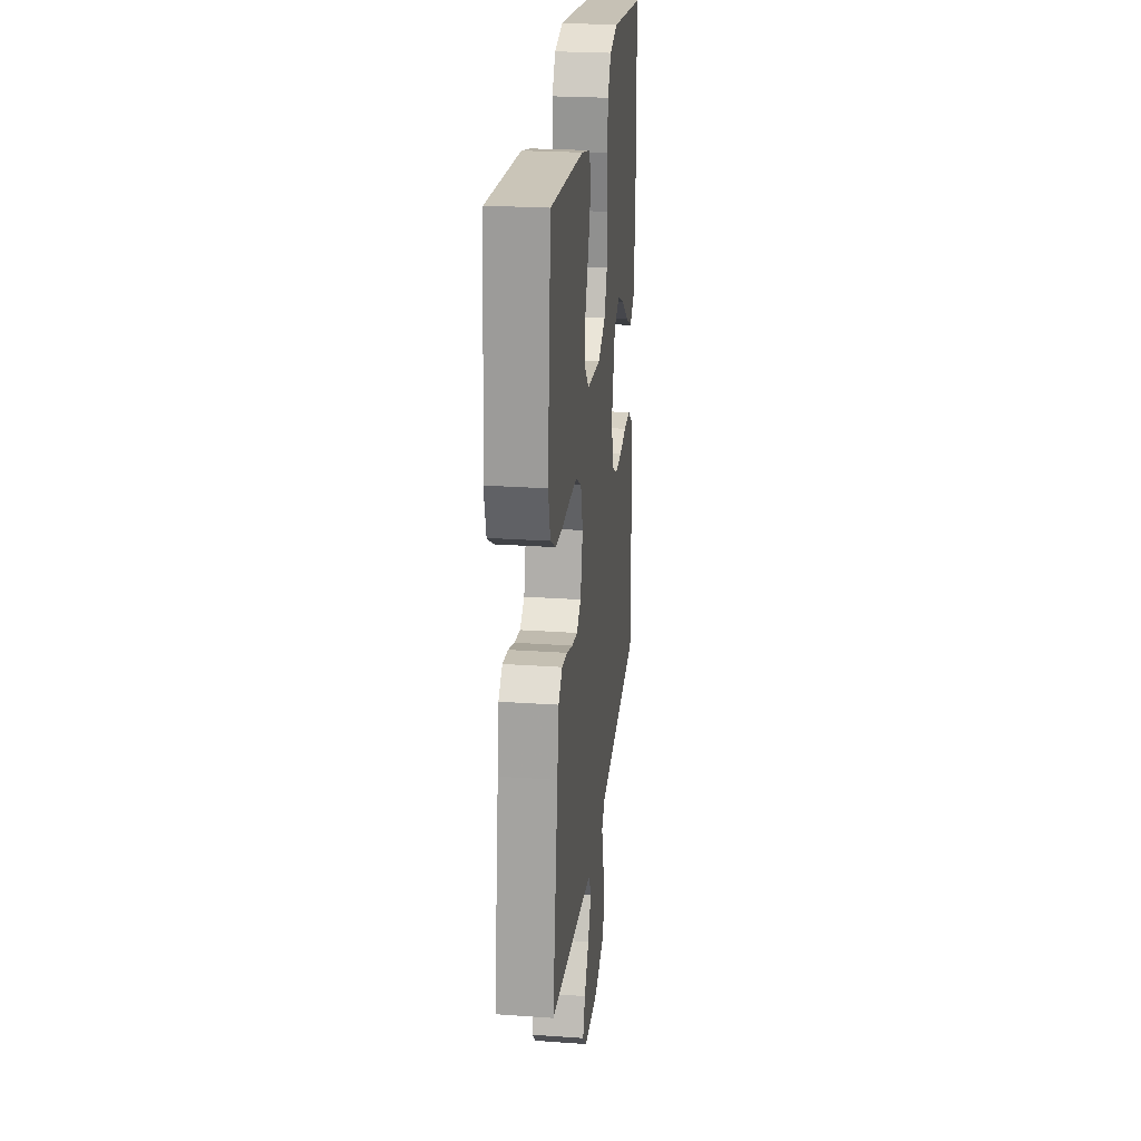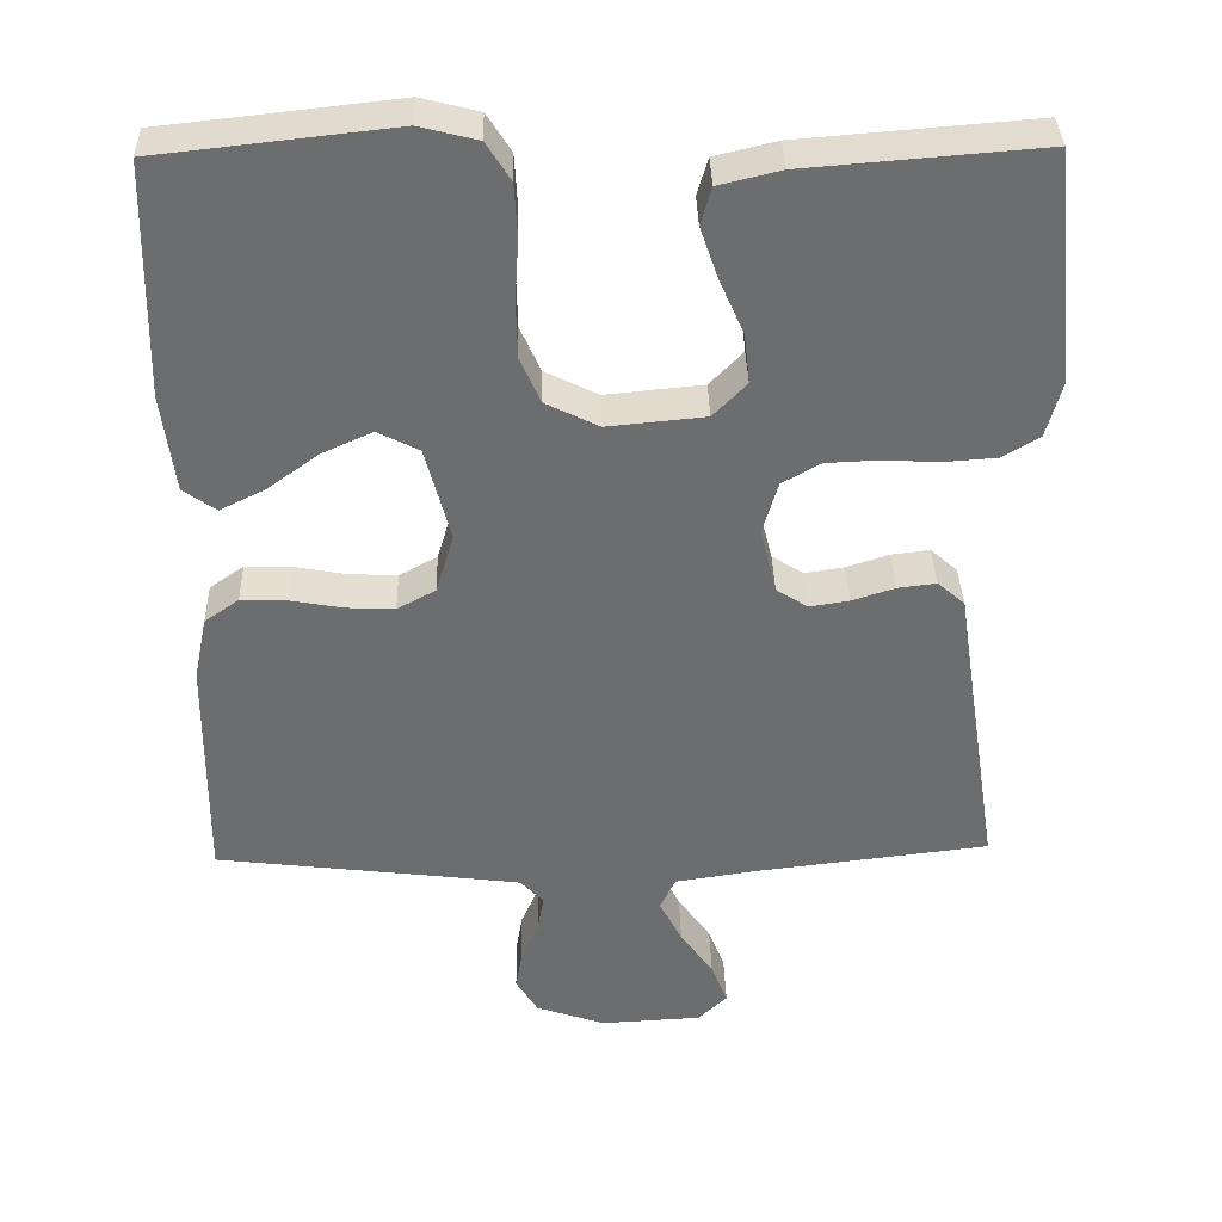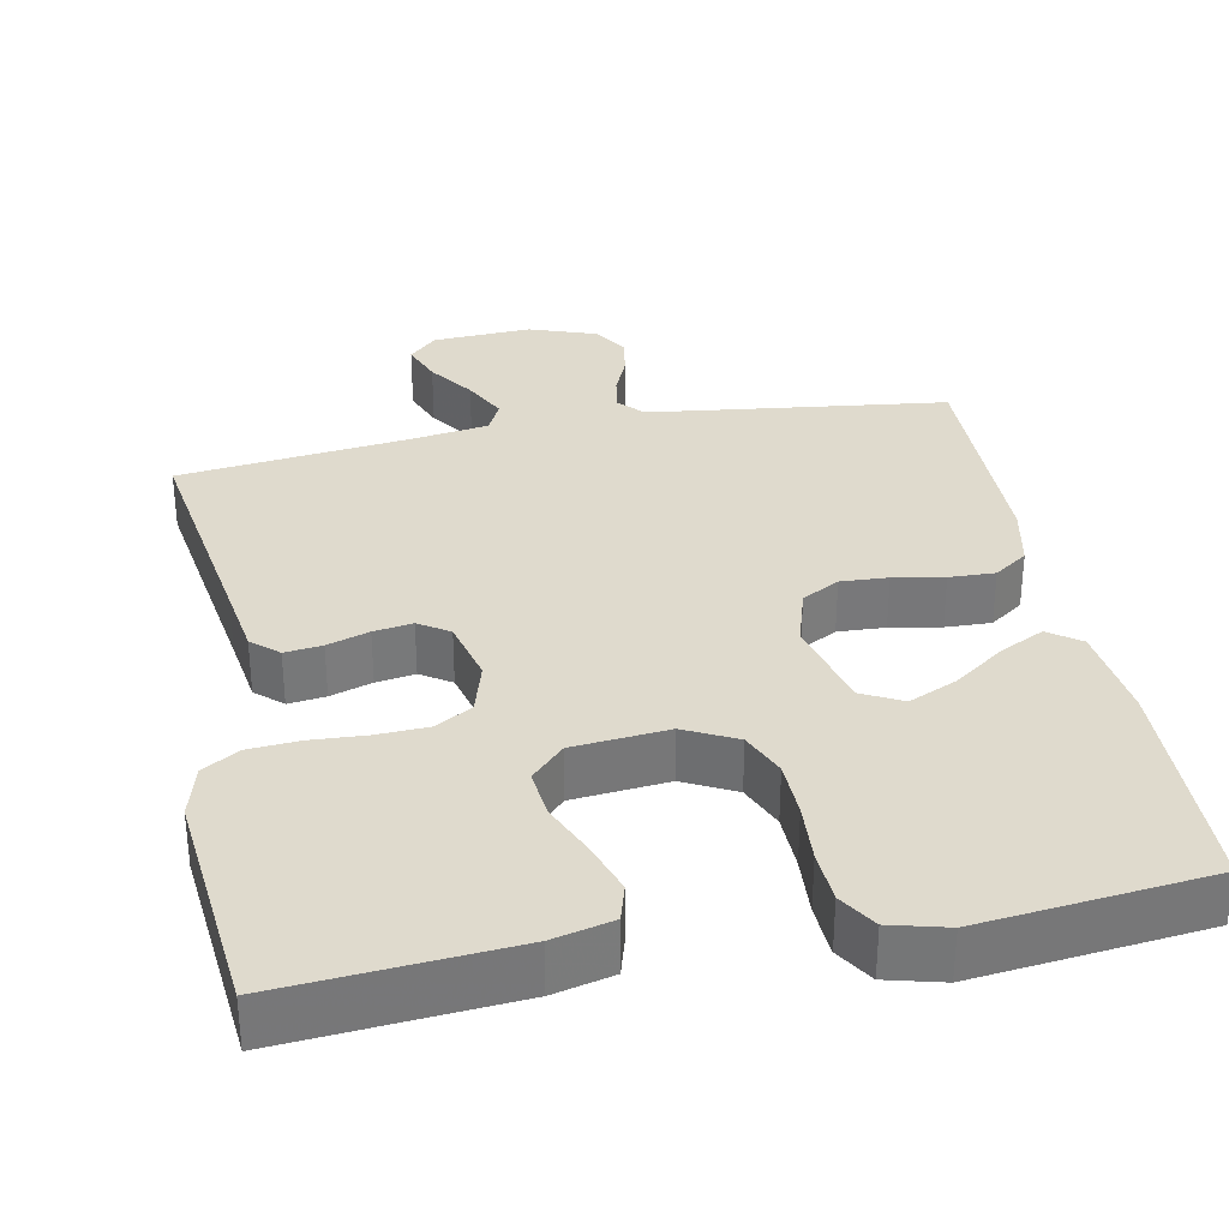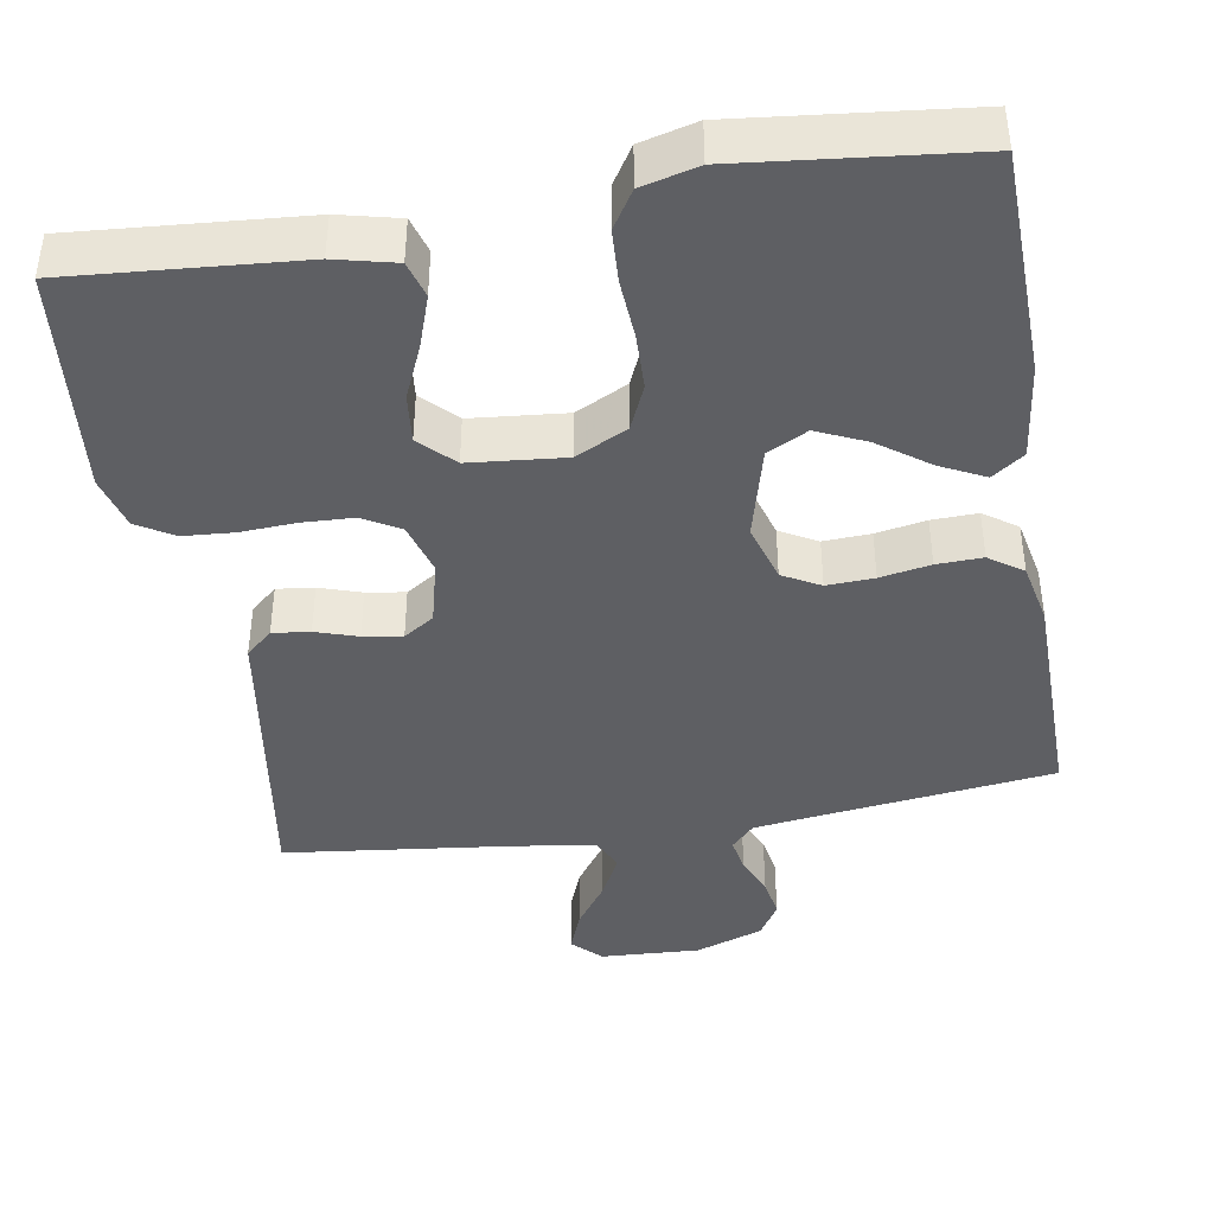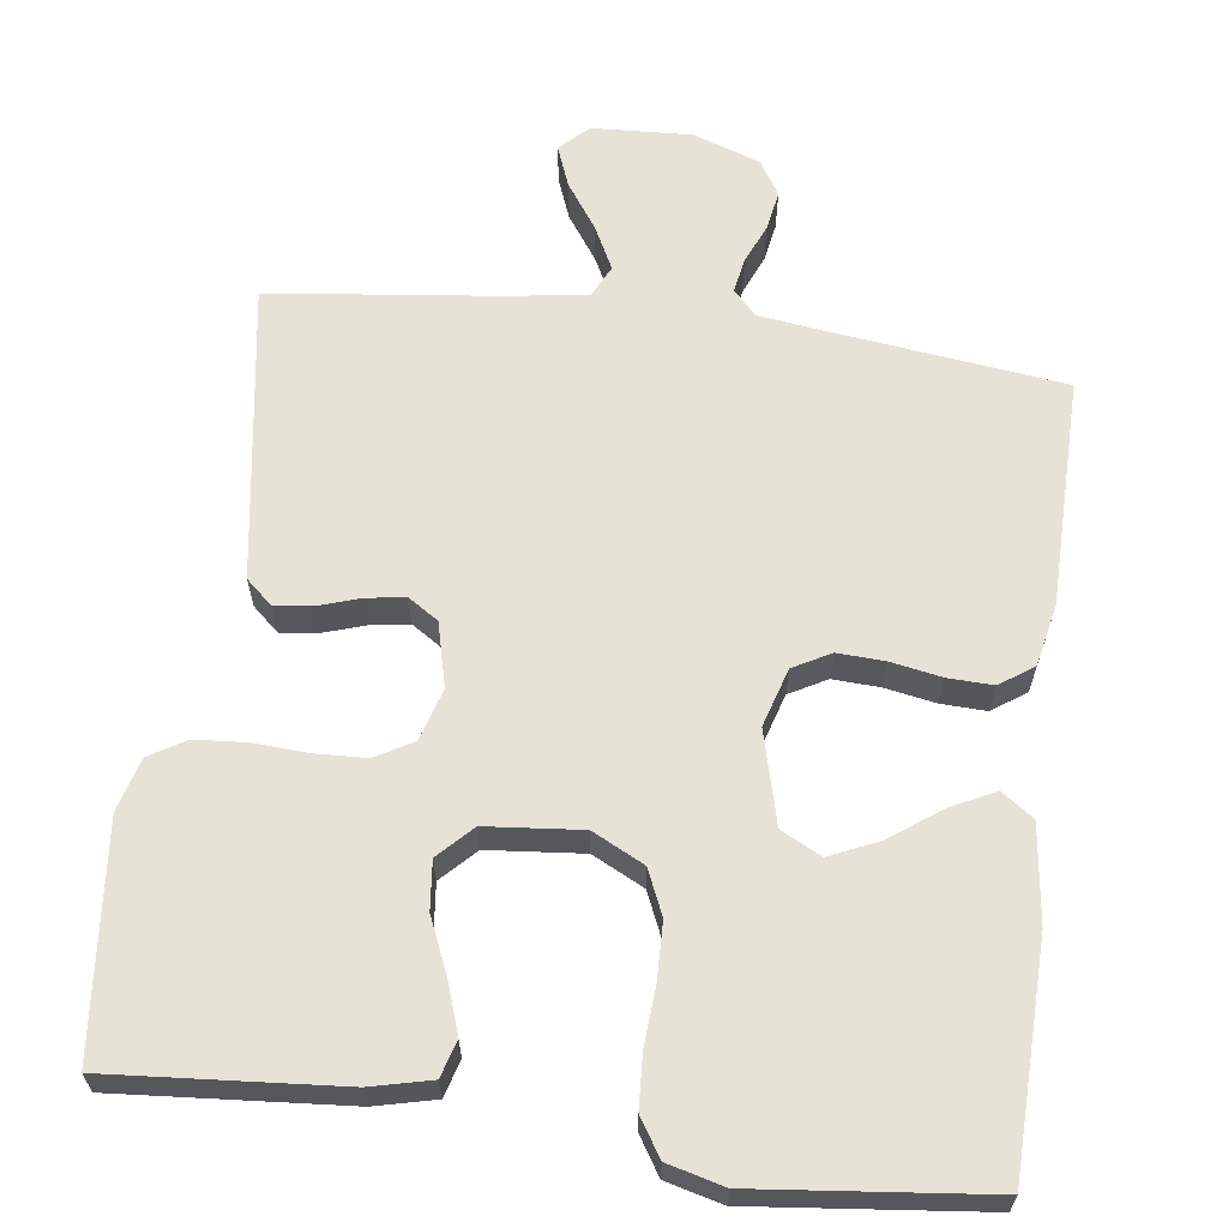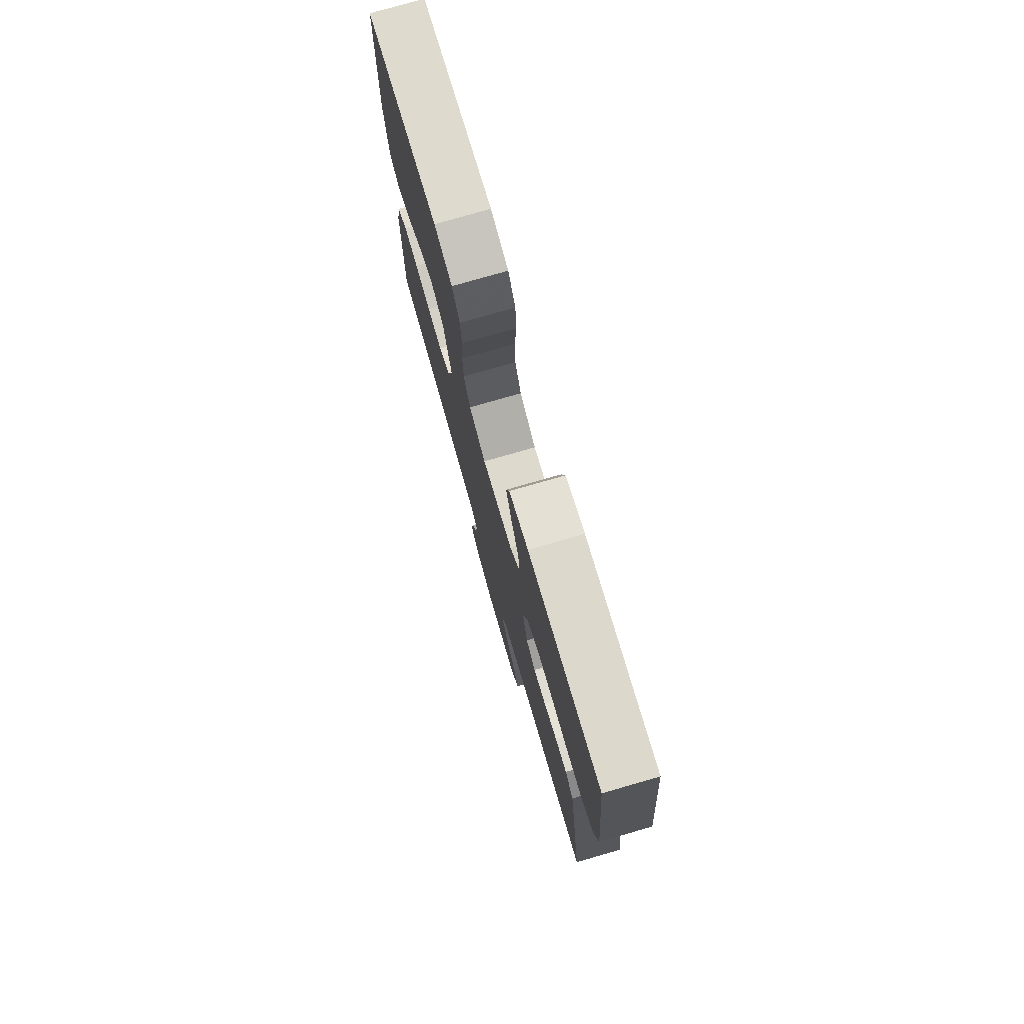
<metadata>
{"format":"obj","ext":"obj","renderer":"f3d","projection":"perspective","resolution":1024,"background":"white","views":[{"elev":24.9,"azim":-83.5,"up":"+Z"},{"elev":36.3,"azim":178.5,"up":"+Z"},{"elev":32.9,"azim":-11.0,"up":"+Y"},{"elev":-41.7,"azim":9.6,"up":"+Y"},{"elev":63.1,"azim":7.6,"up":"+Y"},{"elev":76.7,"azim":-106.1,"up":"+Z"}]}
</metadata>
<code>
v -0.5 0.07 -0.5
v -0.453 0.07 -0.2
v -0.439 0.07 -0.109
v -0.404 0.07 -0.078
v -0.355 0.07 -0.084
v -0.3 0.07 -0.102
v -0.249 0.07 -0.11
v -0.209 0.07 -0.084
v -0.188 0.07 0
v -0.208 0.07 0.069
v -0.257 0.07 0.097
v -0.324 0.07 0.1
v -0.396 0.07 0.096
v -0.463 0.07 0.101
v -0.511 0.07 0.13
v -0.53 0.07 0.2
v -0.5 0.07 0.5
v -0.2 0.07 0.476
v -0.121 0.07 0.457
v -0.107 0.07 0.409
v -0.13 0.07 0.342
v -0.161 0.07 0.271
v -0.168 0.07 0.207
v -0.125 0.07 0.163
v 0 0.07 0.151
v 0.068 0.07 0.185
v 0.094 0.07 0.244
v 0.096 0.07 0.318
v 0.091 0.07 0.396
v 0.095 0.07 0.465
v 0.126 0.07 0.514
v 0.2 0.07 0.533
v 0.5 0.07 0.5
v 0.507 0.07 0.2
v 0.491 0.07 0.073
v 0.449 0.07 0.043
v 0.391 0.07 0.072
v 0.325 0.07 0.12
v 0.261 0.07 0.149
v 0.208 0.07 0.122
v 0.176 0.07 0
v 0.199 0.07 -0.077
v 0.248 0.07 -0.104
v 0.31 0.07 -0.101
v 0.376 0.07 -0.089
v 0.436 0.07 -0.087
v 0.48 0.07 -0.118
v 0.497 0.07 -0.2
v 0.5 0.07 -0.5
v 0.2 0.07 -0.537
v 0.108 0.07 -0.549
v 0.078 0.07 -0.581
v 0.086 0.07 -0.627
v 0.108 0.07 -0.679
v 0.117 0.07 -0.731
v 0.089 0.07 -0.777
v 0 0.07 -0.808
v -0.13 0.07 -0.801
v -0.167 0.07 -0.765
v -0.146 0.07 -0.711
v -0.104 0.07 -0.651
v -0.075 0.07 -0.594
v -0.095 0.07 -0.552
v -0.2 0.07 -0.536
v -0.5 0 -0.5
v -0.453 0 -0.2
v -0.439 0 -0.109
v -0.404 0 -0.078
v -0.355 0 -0.084
v -0.3 0 -0.102
v -0.249 0 -0.11
v -0.209 0 -0.084
v -0.188 0 0
v -0.208 0 0.069
v -0.257 0 0.097
v -0.324 0 0.1
v -0.396 0 0.096
v -0.463 0 0.101
v -0.511 0 0.13
v -0.53 0 0.2
v -0.5 0 0.5
v -0.2 0 0.476
v -0.121 0 0.457
v -0.107 0 0.409
v -0.13 0 0.342
v -0.161 0 0.271
v -0.168 0 0.207
v -0.125 0 0.163
v 0 0 0.151
v 0.068 0 0.185
v 0.094 0 0.244
v 0.096 0 0.318
v 0.091 0 0.396
v 0.095 0 0.465
v 0.126 0 0.514
v 0.2 0 0.533
v 0.5 0 0.5
v 0.507 0 0.2
v 0.491 0 0.073
v 0.449 0 0.043
v 0.391 0 0.072
v 0.325 0 0.12
v 0.261 0 0.149
v 0.208 0 0.122
v 0.176 0 0
v 0.199 0 -0.077
v 0.248 0 -0.104
v 0.31 0 -0.101
v 0.376 0 -0.089
v 0.436 0 -0.087
v 0.48 0 -0.118
v 0.497 0 -0.2
v 0.5 0 -0.5
v 0.2 0 -0.537
v 0.108 0 -0.549
v 0.078 0 -0.581
v 0.086 0 -0.627
v 0.108 0 -0.679
v 0.117 0 -0.731
v 0.089 0 -0.777
v 0 0 -0.808
v -0.13 0 -0.801
v -0.167 0 -0.765
v -0.146 0 -0.711
v -0.104 0 -0.651
v -0.075 0 -0.594
v -0.095 0 -0.552
v -0.2 0 -0.536
f 59 60 61
f 58 59 61
f 57 58 61
f 56 57 61
f 55 56 61
f 54 55 61
f 53 54 61
f 52 53 61 62
f 51 52 62 63
f 48 49 50
f 47 48 50
f 46 47 50
f 45 46 50
f 44 45 50
f 51 63 64
f 50 51 64
f 44 50 64
f 43 44 64
f 36 37 38
f 35 36 38
f 34 35 38
f 33 34 38
f 32 33 38
f 31 32 38
f 30 31 38
f 29 30 38
f 28 29 38
f 27 28 38 39
f 26 27 39 40
f 20 21 22
f 19 20 22
f 18 19 22
f 17 18 22
f 16 17 22
f 15 16 22
f 14 15 22
f 13 14 22
f 12 13 22
f 11 12 22 23
f 10 11 23 24
f 4 5 6
f 3 4 6
f 2 3 6
f 2 6 7
f 1 2 7
f 64 1 7
f 43 64 7
f 42 43 7
f 25 26 40 41
f 25 41 42
f 24 25 42
f 10 24 42
f 9 10 42
f 42 7 8
f 8 9 42
f 125 124 123
f 125 123 122
f 125 122 121
f 125 121 120
f 125 120 119
f 125 119 118
f 125 118 117
f 126 125 117 116
f 127 126 116 115
f 114 113 112
f 114 112 111
f 114 111 110
f 114 110 109
f 114 109 108
f 128 127 115
f 128 115 114
f 128 114 108
f 128 108 107
f 102 101 100
f 102 100 99
f 102 99 98
f 102 98 97
f 102 97 96
f 102 96 95
f 102 95 94
f 102 94 93
f 102 93 92
f 103 102 92 91
f 104 103 91 90
f 86 85 84
f 86 84 83
f 86 83 82
f 86 82 81
f 86 81 80
f 86 80 79
f 86 79 78
f 86 78 77
f 86 77 76
f 87 86 76 75
f 88 87 75 74
f 70 69 68
f 70 68 67
f 70 67 66
f 71 70 66
f 71 66 65
f 71 65 128
f 71 128 107
f 71 107 106
f 105 104 90 89
f 106 105 89
f 106 89 88
f 106 88 74
f 106 74 73
f 72 71 106
f 106 73 72
f 1 65 66 2
f 2 66 67 3
f 3 67 68 4
f 4 68 69 5
f 5 69 70 6
f 6 70 71 7
f 7 71 72 8
f 8 72 73 9
f 9 73 74 10
f 10 74 75 11
f 11 75 76 12
f 12 76 77 13
f 13 77 78 14
f 14 78 79 15
f 15 79 80 16
f 16 80 81 17
f 17 81 82 18
f 18 82 83 19
f 19 83 84 20
f 20 84 85 21
f 21 85 86 22
f 22 86 87 23
f 23 87 88 24
f 24 88 89 25
f 25 89 90 26
f 26 90 91 27
f 27 91 92 28
f 28 92 93 29
f 29 93 94 30
f 30 94 95 31
f 31 95 96 32
f 32 96 97 33
f 33 97 98 34
f 34 98 99 35
f 35 99 100 36
f 36 100 101 37
f 37 101 102 38
f 38 102 103 39
f 39 103 104 40
f 40 104 105 41
f 41 105 106 42
f 42 106 107 43
f 43 107 108 44
f 44 108 109 45
f 45 109 110 46
f 46 110 111 47
f 47 111 112 48
f 48 112 113 49
f 49 113 114 50
f 50 114 115 51
f 51 115 116 52
f 52 116 117 53
f 53 117 118 54
f 54 118 119 55
f 55 119 120 56
f 56 120 121 57
f 57 121 122 58
f 58 122 123 59
f 59 123 124 60
f 60 124 125 61
f 61 125 126 62
f 62 126 127 63
f 63 127 128 64
f 64 128 65 1

</code>
